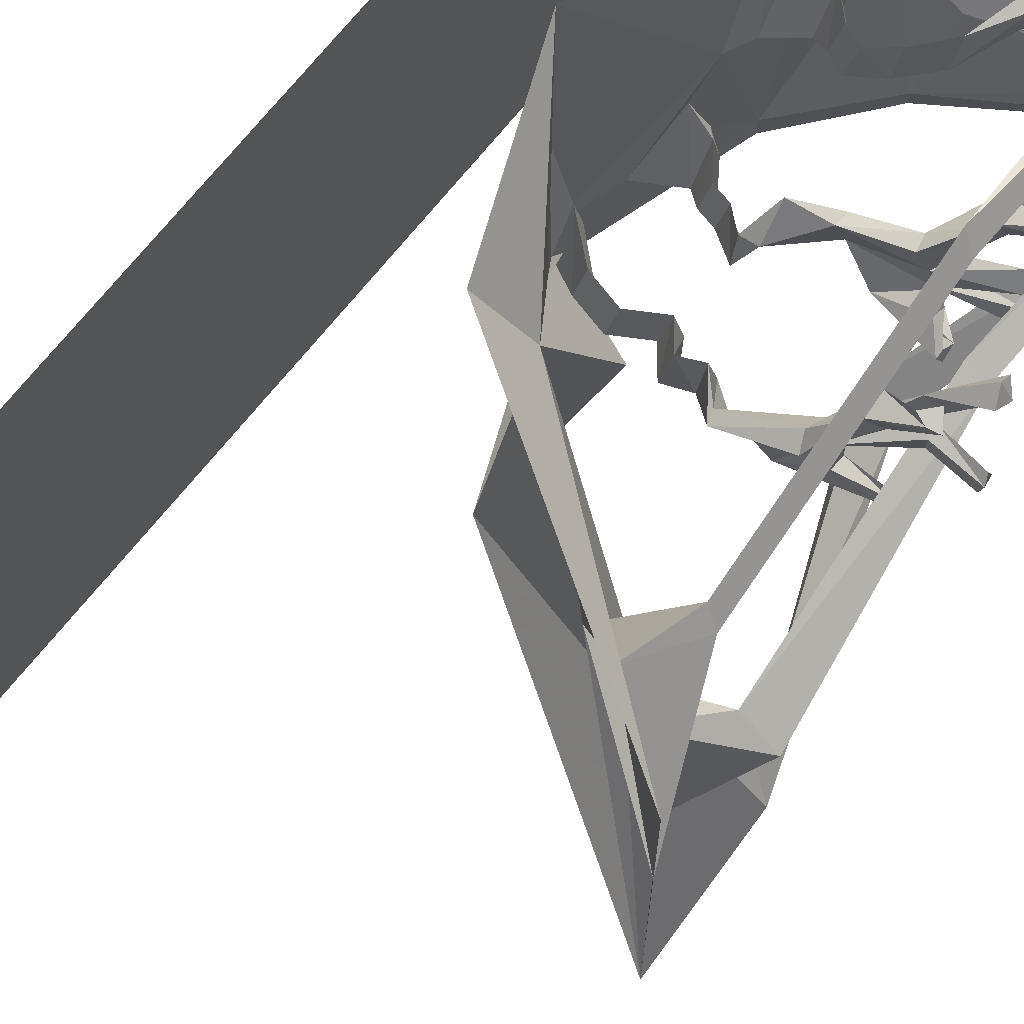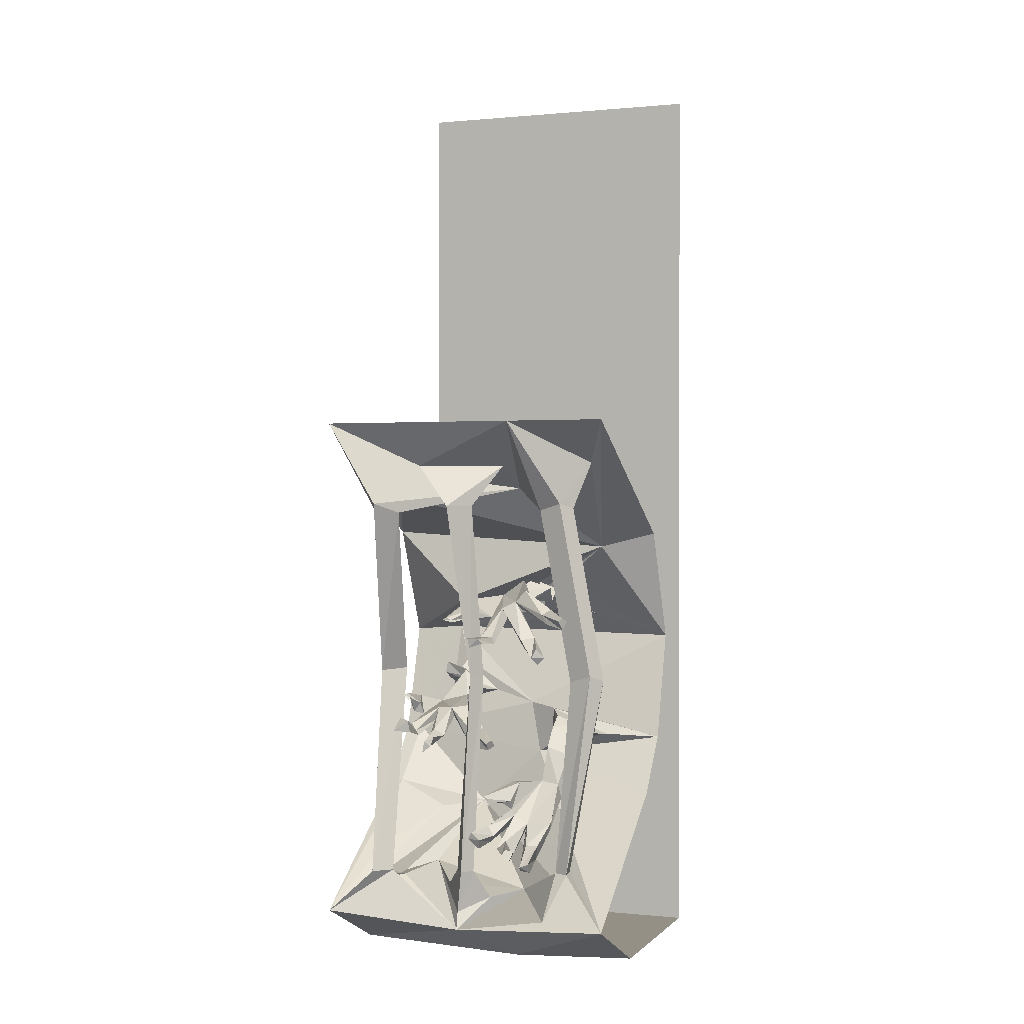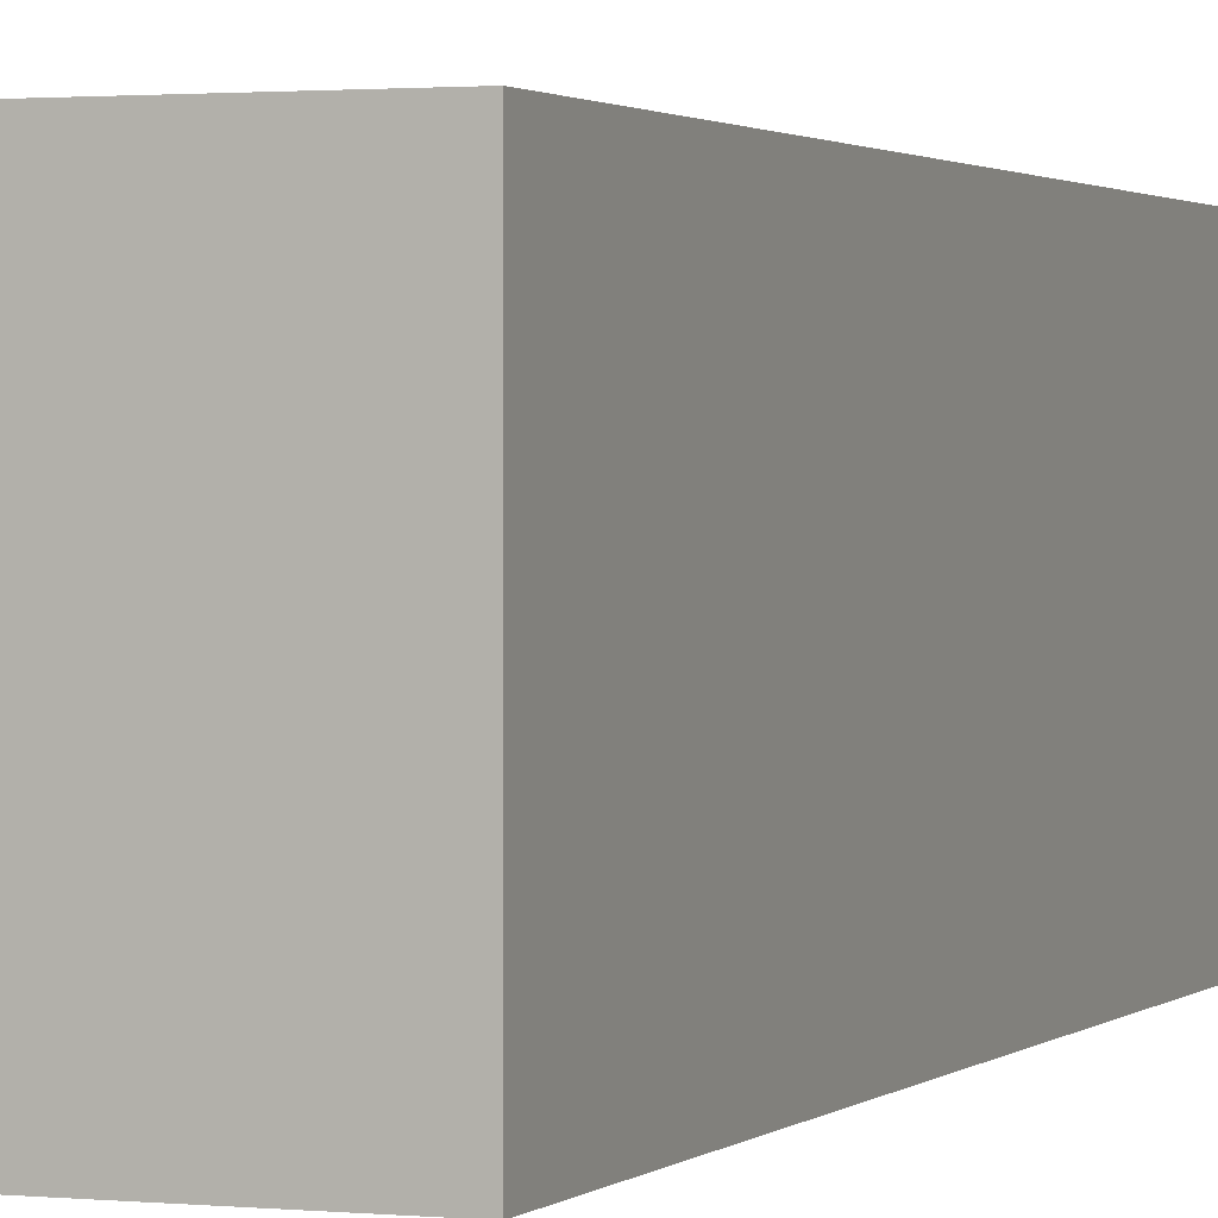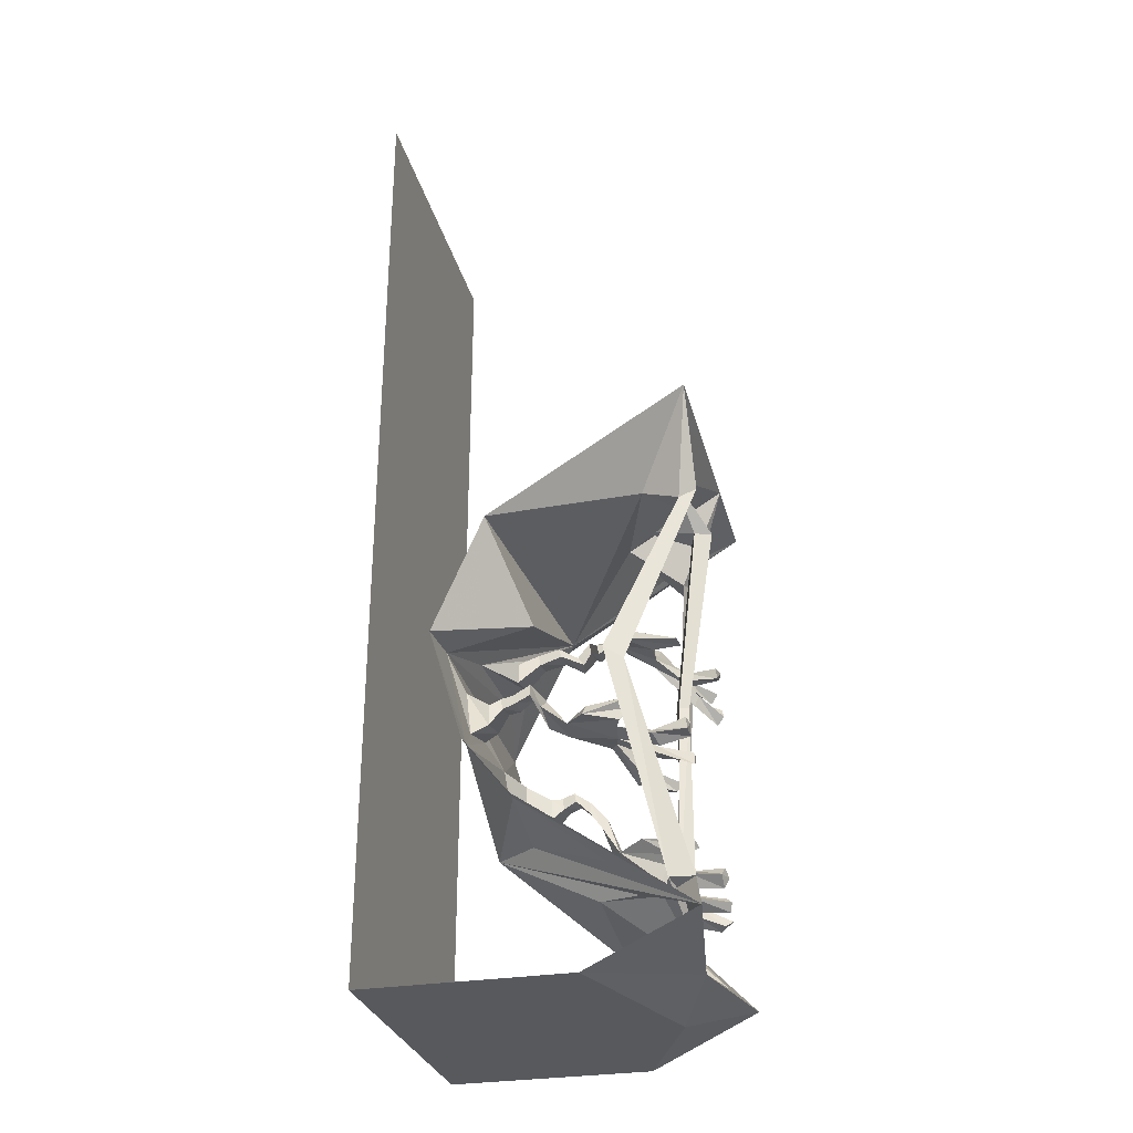
<metadata>
{"format":"obj","ext":"obj","renderer":"f3d","projection":"perspective","resolution":1024,"background":"white","views":[{"elev":72.9,"azim":-140.5,"up":"+Z"},{"elev":0.4,"azim":-69.7,"up":"+Y"},{"elev":1.4,"azim":21.0,"up":"+Z"},{"elev":-29.7,"azim":-166.3,"up":"+Y"}]}
</metadata>
<code>
v -0.2969 -1.375 0.1172
v -0.1328 -1.273 0.1641
v -0.2969 -1.352 0.1094
v -0.3828 -1.398 0.05469
v -0.3984 -1.43 0.07812
v -0.2734 -1.406 0.1016
v -0.3828 -1.477 0.08594
v -0.3594 -1.453 0.1094
v -0.2891 -1.398 0.1641
v -0.1406 -1.281 0.2266
v -0.09375 -1.156 0.1719
v -0.07812 -1.188 0.1641
v -0.125 -1.328 0.2344
v -0.3125 -1.328 0.07812
v -0.2188 -1.266 0.08594
v -0.2344 -1.266 0.1172
v -0.3125 -1.32 0.1094
v -0.3906 -1.32 0.05469
v -0.4062 -1.328 0.05469
v -0.3906 -1.297 0.03906
v -0.3906 -1.305 0.05469
v -0.3828 -1.453 0.0625
v -0.375 -1.414 0.03125
v -0.4922 -1.43 0.0625
v -0.4766 -1.461 0.05469
v -0.4766 -1.43 0.01562
v -0.2812 -1.422 0.1562
v -0.3516 -1.5 0.1328
v -0.4766 -1.5 0.1641
v -0.4844 -1.477 0.1406
v -0.4688 -1.461 0.1484
v -0.3672 -1.5 0.1719
v -0.3672 -1.461 0.1875
v -0.2812 -1.391 0.25
v -0.2734 -1.422 0.2422
v -0.09375 -1.18 0.25
v -0.03906 -1.117 0.2422
v -0.03906 -1.094 0.1719
v -0.03906 -1.133 0.1641
v -0.3594 -1.461 0.2266
v -0.3359 -1.516 0.2109
v -0.4375 -1.539 0.2266
v -0.4531 -1.531 0.1953
v -0.4766 -1.516 0.2031
v -0.4609 -1.508 0.2266
v -0.4844 -1.406 0.03125
v -0.4531 -1.469 0.1719
v 0.1406 -0.3906 0.5
v 0.05469 -0.4375 0.3281
v 0.3047 -0.7734 0.5
v 0.1484 -0.5703 0.1484
v 0.25 -0.6953 0.25
v 0.3047 -0.7578 -0.3203
v 0.2031 -1.031 0.007812
v 0.1953 -1.141 0.5
v 0.1562 -1.047 0.1094
v 0.1562 -1.133 0.3125
v 0.1797 -1.211 0.04688
v 0.04688 -1.328 0.5
v -0.5 -1.711 0.5
v 0.1641 -1.406 -0.1719
v -0.1719 -1.656 0.1094
v -0.2656 -1.562 0.3125
v -0.3281 -1.562 0.3203
v -0.4453 -1.703 0.2734
v -0.4297 -1.758 -0.04688
v -0.3281 -1.852 0.1406
v -0.1562 -1.875 0.5
v -0.1562 -1.875 -0.5
v 0.5 -1.875 -0.5
v 0.5 -1.875 0.5
v 0.5 1.25 -0.5
v 0.5 1.25 0.5
v -0.5 0 0.5
v -0.3125 -0.1406 0.4062
v -0.1953 -0.2266 0.1016
v -0.3203 -0.2578 -0.3047
v 0.1406 -0.3906 -0.5
v 0.05469 -0.6406 -0.2109
v 0.2578 -0.6953 -0.09375
v 0.1797 -0.6875 0.07031
v 0.1797 -0.6172 0.07812
v 0.1797 -0.6641 0.1875
v -0.5 0 -0.5
v -0.4453 -0.3125 -0.3438
v -0.5 -0.2812 -0.3281
v -0.25 -0.2188 -0.01562
v -0.4062 -0.1484 -0.1953
v -0.5 0 0.1641
v -0.3203 -0.1484 0.08594
v -0.3516 -0.3047 0.2344
v -0.375 -0.2812 0.3125
v 0.3047 -0.7734 -0.5
v 0.1953 -1.141 -0.4453
v 0.2266 -0.9922 -0.1406
v 0.2188 -1.047 -0.3281
v 0.1953 -1.141 -0.5
v 0.04688 -1.328 -0.4609
v -0.5 -1.711 -0.5
v -0.4062 -1.57 -0.2969
v -0.4609 -1.57 -0.3516
v -0.3516 -1.594 -0.2734
v -0.2891 -1.594 -0.2969
v 0.03125 -1.414 -0.2812
v -0.2188 -1.531 -0.4219
v 0.04688 -1.328 -0.5
v 0.1562 -1.18 0.1016
v 0.08594 -1.148 0.1484
v 0.08594 -1.078 0.1562
v 0.08594 -1.125 0.2656
v 0.25 -0.8828 -0.2734
v 0.1719 -0.9375 -0.2891
v 0.1719 -0.9844 -0.1797
v 0.1719 -1.008 -0.2969
v -0.1562 -1.578 -0.2266
v -0.2969 -1.625 -0.125
v -0.3047 -1.664 0.03125
v -0.3047 -1.562 0.2734
v -0.3047 -0.8984 0.3281
v -0.2969 -0.8906 0.4453
v -0.3281 -0.875 0.4062
v -0.3984 -1.703 -0.05469
v -0.4062 -1.562 -0.03906
v -0.3594 -1.562 -0.07031
v -0.3672 -1.562 -0.007812
v -0.3828 -1.57 -0.3594
v -0.2109 -0.8438 -0.4141
v -0.2109 -0.875 -0.3281
v -0.2734 -0.8828 -0.3984
v -0.4453 -0.3125 -0.2578
v -0.3438 -0.2969 0.3516
v -0.4219 -0.2891 0.007812
v -0.4453 -0.2891 -0.07031
v -0.5 -0.2891 -0.05469
v -0.3516 -0.8828 0.02344
v -0.3984 -0.8828 -0.007812
v -0.3672 -0.8828 -0.01562
v 0.04688 -1.094 0.2422
v 0.04688 -1.109 0.1641
v 0.05469 -1.07 0.1719
v 0.01562 -1.055 0.1719
v 0.007812 -1.078 0.2422
v 0.007812 -1.086 0.1641
v -0.2109 -1.016 -0.2031
v -0.0625 -1.008 -0.25
v -0.2188 -1.039 -0.2578
v -0.3281 -1.062 -0.2578
v -0.3438 -1.086 -0.2344
v -0.2109 -1.055 -0.2031
v -0.3359 -1.109 -0.1875
v -0.3281 -1.078 -0.1719
v -0.2031 -1.016 -0.1562
v -0.05469 -0.9844 -0.1562
v 0.01562 -0.8984 -0.1875
v 0.03125 -0.9219 -0.2109
v -0.05469 -1.016 -0.1641
v -0.2344 -1.031 -0.2891
v -0.125 -1.016 -0.3203
v -0.1328 -0.9844 -0.3047
v -0.2344 -1 -0.2656
v -0.2734 -0.9766 -0.2891
v -0.2812 -0.9922 -0.2812
v -0.2812 -0.9688 -0.3125
v -0.2734 -0.9609 -0.2969
v -0.3438 -1.102 -0.2266
v -0.3281 -1.078 -0.2734
v -0.4375 -1.039 -0.2266
v -0.4375 -1.078 -0.2188
v -0.4375 -1.078 -0.2812
v -0.1953 -1.047 -0.1484
v -0.3125 -1.102 -0.1406
v -0.4375 -1.125 -0.1406
v -0.4375 -1.148 -0.1719
v -0.4375 -1.109 -0.1641
v -0.2812 -1.148 -0.04688
v -0.2734 -1.094 -0.04688
v -0.1797 -1.008 -0.1016
v -0.1719 -1.039 -0.1016
v 0.02344 -0.9609 -0.125
v 0.05469 -0.8984 -0.2031
v 0.04688 -0.875 -0.2734
v 0.04688 -0.9141 -0.2812
v -0.25 -1.078 -0.01562
v -0.2344 -1.133 -0.02344
v -0.3047 -1.133 0.04688
v -0.3438 -1.141 0.03906
v -0.3672 -1.117 0.03906
v -0.3281 -1.109 0.04688
v -0.4297 -1.031 -0.2578
v -0.4297 -1.094 -0.1328
v 0.1328 -0.9531 -0.2812
v 0.1406 -0.9141 -0.2734
v 0.1328 -0.9375 -0.2031
v 0.09375 -0.9297 -0.2031
v 0.09375 -0.9375 -0.2812
v 0.1016 -0.9062 -0.2734
v -0.2891 -0.6484 0.07031
v -0.1484 -0.6094 0.02344
v -0.2891 -0.6797 0.03125
v -0.3906 -0.7422 0.03125
v -0.3906 -0.7422 0.07031
v -0.2734 -0.6797 0.08594
v -0.3828 -0.7812 0.1875
v -0.3984 -0.75 0.1797
v -0.2812 -0.625 0.1172
v -0.1484 -0.5547 0.1016
v -0.09375 -0.6016 0.03125
v -0.1016 -0.6406 0.02344
v -0.1406 -0.5781 0.1094
v -0.2969 -0.6875 -0.05469
v -0.2031 -0.6562 -0.09375
v -0.2188 -0.625 -0.08594
v -0.2969 -0.6562 -0.04688
v -0.3828 -0.6875 -0.08594
v -0.3906 -0.6953 -0.07812
v -0.3828 -0.6875 -0.1172
v -0.3828 -0.6797 -0.1016
v -0.3906 -0.7656 0.07812
v -0.375 -0.7656 0.03125
v -0.4922 -0.7422 0.05469
v -0.4844 -0.7578 0.07031
v -0.4844 -0.7734 0.02344
v -0.2734 -0.6484 0.1328
v -0.3672 -0.7422 0.2188
v -0.4453 -0.8047 0.2812
v -0.4453 -0.8281 0.2578
v -0.4688 -0.8047 0.2422
v -0.375 -0.6953 0.2656
v -0.3594 -0.6641 0.2422
v -0.2812 -0.5859 0.1562
v -0.2656 -0.6172 0.1719
v -0.09375 -0.625 0.1094
v -0.0625 -0.5859 0.1719
v -0.05469 -0.5625 0.09375
v -0.0625 -0.6016 0.08594
v -0.3281 -0.6484 0.2656
v -0.3281 -0.6953 0.2812
v -0.3906 -0.6797 0.3438
v -0.4141 -0.7109 0.3359
v -0.4375 -0.6797 0.3281
v -0.4141 -0.6719 0.3359
v -0.4844 -0.7422 0.01562
v -0.4609 -0.7734 0.2578
v 0.1094 -0.6094 0.1641
v 0.1094 -0.625 0.08594
v 0.1172 -0.5859 0.09375
v 0.04688 -0.5703 0.09375
v 0.03906 -0.5938 0.1641
v 0.03906 -0.6016 0.08594
v -0.03906 -0.6406 0.08594
v -0.01562 -0.6094 0.09375
v -0.02344 -0.6328 0.1641
f 1 2 3
f 1 3 4
f 1 4 5
f 1 5 6
f 1 6 7
f 1 7 8
f 1 8 9
f 1 9 2
f 2 9 10
f 2 13 6
f 2 6 3
f 2 3 14
f 2 14 15
f 2 15 16
f 2 16 3
f 3 16 17
f 3 17 14
f 14 17 18
f 14 18 19
f 14 19 15
f 15 19 20
f 15 20 16
f 16 20 21
f 16 21 17
f 17 21 18
f 18 21 20
f 18 20 19
f 22 23 3
f 22 3 6
f 22 6 5
f 22 5 24
f 22 24 25
f 22 25 23
f 23 25 26
f 23 26 4
f 23 4 3
f 13 27 6
f 6 27 28
f 6 28 7
f 7 28 29
f 7 29 30
f 7 30 8
f 8 30 31
f 8 31 28
f 8 28 9
f 9 28 27
f 9 27 32
f 9 32 33
f 9 33 34
f 9 34 10
f 10 34 35
f 10 35 13
f 13 35 27
f 13 27 9
f 34 33 40
f 34 40 35
f 35 40 41
f 35 41 27
f 27 41 32
f 32 41 42
f 32 42 43
f 32 43 33
f 33 43 44
f 33 44 40
f 40 44 45
f 40 45 41
f 41 45 42
f 42 45 44
f 42 44 43
f 26 25 24
f 26 24 46
f 26 46 4
f 4 46 5
f 5 46 24
f 29 47 31
f 29 31 30
f 29 28 47
f 47 28 31
f 144 145 146
f 144 146 147
f 144 147 148
f 144 148 149
f 144 149 150
f 144 150 151
f 144 151 152
f 144 152 145
f 145 152 153
f 145 156 149
f 145 149 146
f 145 146 157
f 145 157 158
f 145 158 159
f 145 159 146
f 146 159 160
f 146 160 157
f 157 160 161
f 157 161 162
f 157 162 158
f 158 162 163
f 158 163 159
f 159 163 164
f 159 164 160
f 160 164 161
f 161 164 163
f 161 163 162
f 165 166 146
f 165 146 149
f 165 149 148
f 165 148 167
f 165 167 168
f 165 168 166
f 166 168 169
f 166 169 147
f 166 147 146
f 156 170 149
f 149 170 171
f 149 171 150
f 150 171 172
f 150 172 173
f 150 173 151
f 151 173 174
f 151 174 171
f 151 171 152
f 152 171 170
f 152 170 175
f 152 175 176
f 152 176 177
f 152 177 153
f 153 177 178
f 153 178 156
f 156 178 170
f 156 170 152
f 177 176 183
f 177 183 178
f 178 183 184
f 178 184 170
f 170 184 175
f 175 184 185
f 175 185 186
f 175 186 176
f 176 186 187
f 176 187 183
f 183 187 188
f 183 188 184
f 184 188 185
f 185 188 187
f 185 187 186
f 169 168 167
f 169 167 189
f 169 189 147
f 147 189 148
f 148 189 167
f 172 190 174
f 172 174 173
f 172 171 190
f 190 171 174
f 197 198 199
f 197 199 200
f 197 200 201
f 197 201 202
f 197 202 203
f 197 203 204
f 197 204 205
f 197 205 198
f 198 205 206
f 198 209 202
f 198 202 199
f 198 199 210
f 198 210 211
f 198 211 212
f 198 212 199
f 199 212 213
f 199 213 210
f 210 213 214
f 210 214 215
f 210 215 211
f 211 215 216
f 211 216 212
f 212 216 217
f 212 217 213
f 213 217 214
f 214 217 216
f 214 216 215
f 218 219 199
f 218 199 202
f 218 202 201
f 218 201 220
f 218 220 221
f 218 221 219
f 219 221 222
f 219 222 200
f 219 200 199
f 209 223 202
f 202 223 224
f 202 224 203
f 203 224 225
f 203 225 226
f 203 226 204
f 204 226 227
f 204 227 224
f 204 224 205
f 205 224 223
f 205 223 228
f 205 228 229
f 205 229 230
f 205 230 206
f 206 230 231
f 206 231 209
f 209 231 223
f 209 223 205
f 230 229 236
f 230 236 231
f 231 236 237
f 231 237 223
f 223 237 228
f 228 237 238
f 228 238 239
f 228 239 229
f 229 239 240
f 229 240 236
f 236 240 241
f 236 241 237
f 237 241 238
f 238 241 240
f 238 240 239
f 222 221 220
f 222 220 242
f 222 242 200
f 200 242 201
f 201 242 220
f 225 243 227
f 225 227 226
f 225 224 243
f 243 224 227
f 2 10 11
f 2 11 12
f 2 12 13
f 10 13 36
f 10 36 11
f 12 36 13
f 207 232 233
f 207 233 234
f 207 234 208
f 208 234 235
f 208 235 232
f 235 233 232
f 11 36 37
f 11 37 38
f 11 38 12
f 12 38 39
f 12 39 36
f 39 37 36
f 154 179 180
f 154 180 181
f 154 181 155
f 155 181 182
f 155 182 179
f 182 180 179
f 250 252 233
f 250 233 235
f 250 235 251
f 251 235 234
f 251 234 252
f 252 234 233
f 48 49 50
f 50 49 51
f 50 51 52
f 50 52 53
f 50 53 54
f 50 54 55
f 55 58 59
f 59 58 60
f 60 58 61
f 60 61 62
f 60 62 63
f 60 63 64
f 60 64 65
f 60 65 66
f 60 66 67
f 60 67 68
f 68 67 69
f 68 69 70
f 68 70 71
f 48 74 49
f 49 74 75
f 49 75 76
f 49 76 77
f 49 77 78
f 49 78 79
f 49 79 53
f 49 53 80
f 49 80 51
f 52 80 53
f 78 77 84
f 84 77 85
f 84 85 86
f 84 86 76
f 84 76 87
f 84 87 88
f 84 88 89
f 89 88 90
f 89 90 76
f 89 76 91
f 89 91 92
f 89 92 75
f 89 75 74
f 93 53 79
f 93 79 78
f 94 58 54
f 94 54 95
f 94 95 96
f 94 96 53
f 94 53 93
f 94 93 97
f 94 97 98
f 94 98 61
f 94 61 58
f 69 66 99
f 99 66 100
f 99 100 101
f 99 101 102
f 99 102 103
f 99 103 61
f 99 61 104
f 99 104 105
f 99 105 98
f 99 98 106
f 106 98 97
f 69 67 66
f 61 98 104
f 104 98 105
f 54 53 111
f 54 111 95
f 96 111 53
f 103 102 115
f 103 115 61
f 61 115 62
f 62 115 116
f 62 116 117
f 62 117 66
f 62 66 65
f 62 65 118
f 62 118 63
f 64 118 65
f 115 102 66
f 115 66 122
f 115 122 116
f 116 122 123
f 116 123 124
f 116 124 117
f 117 124 125
f 117 125 122
f 117 122 66
f 101 126 102
f 102 126 66
f 66 126 100
f 86 130 76
f 76 130 77
f 77 130 85
f 131 91 76
f 131 76 75
f 131 75 92
f 90 87 76
f 87 90 132
f 87 132 133
f 87 133 88
f 88 133 134
f 88 134 90
f 90 134 132
f 125 123 122
f 55 54 56
f 55 56 57
f 55 57 58
f 54 58 107
f 54 107 56
f 57 107 58
f 71 70 72
f 71 72 73
f 51 80 81
f 51 81 82
f 51 82 52
f 52 82 83
f 52 83 80
f 56 107 108
f 56 108 109
f 56 109 57
f 57 109 110
f 57 110 107
f 95 111 112
f 95 112 113
f 95 113 96
f 96 113 114
f 96 114 111
f 107 110 108
f 111 114 112
f 80 83 81
f 63 118 119
f 63 119 120
f 63 120 64
f 64 120 121
f 64 121 118
f 100 126 127
f 100 127 128
f 100 128 101
f 101 128 129
f 101 129 126
f 126 129 127
f 127 129 86
f 127 86 85
f 127 85 128
f 128 85 130
f 128 130 129
f 129 130 86
f 131 92 121
f 131 121 120
f 131 120 91
f 91 120 119
f 91 119 92
f 92 119 121
f 121 119 118
f 132 134 133
f 123 125 135
f 123 135 136
f 123 136 124
f 124 136 137
f 124 137 125
f 125 137 135
f 135 137 133
f 135 133 132
f 135 132 136
f 136 132 134
f 136 134 137
f 137 134 133
f 108 110 138
f 108 138 139
f 108 139 109
f 109 139 140
f 109 140 110
f 110 140 138
f 112 114 191
f 112 191 192
f 112 192 113
f 113 192 193
f 113 193 114
f 114 193 191
f 81 83 244
f 81 244 245
f 81 245 82
f 82 245 246
f 82 246 83
f 83 246 244
f 138 140 141
f 138 141 142
f 138 142 139
f 139 142 143
f 139 143 140
f 140 143 141
f 191 193 194
f 191 194 195
f 191 195 192
f 192 195 196
f 192 196 193
f 193 196 194
f 244 246 247
f 244 247 248
f 244 248 245
f 245 248 249
f 245 249 246
f 246 249 247
f 141 143 39
f 141 39 38
f 141 38 142
f 142 38 37
f 142 37 143
f 143 37 39
f 194 196 181
f 194 181 180
f 194 180 195
f 195 180 182
f 195 182 196
f 196 182 181
f 247 249 250
f 247 250 251
f 247 251 248
f 248 251 252
f 248 252 249
f 249 252 250
f 145 153 154
f 145 154 155
f 145 155 156
f 153 156 179
f 153 179 154
f 155 179 156
f 198 206 207
f 198 207 208
f 198 208 209
f 206 209 232
f 206 232 207
f 208 232 209

</code>
